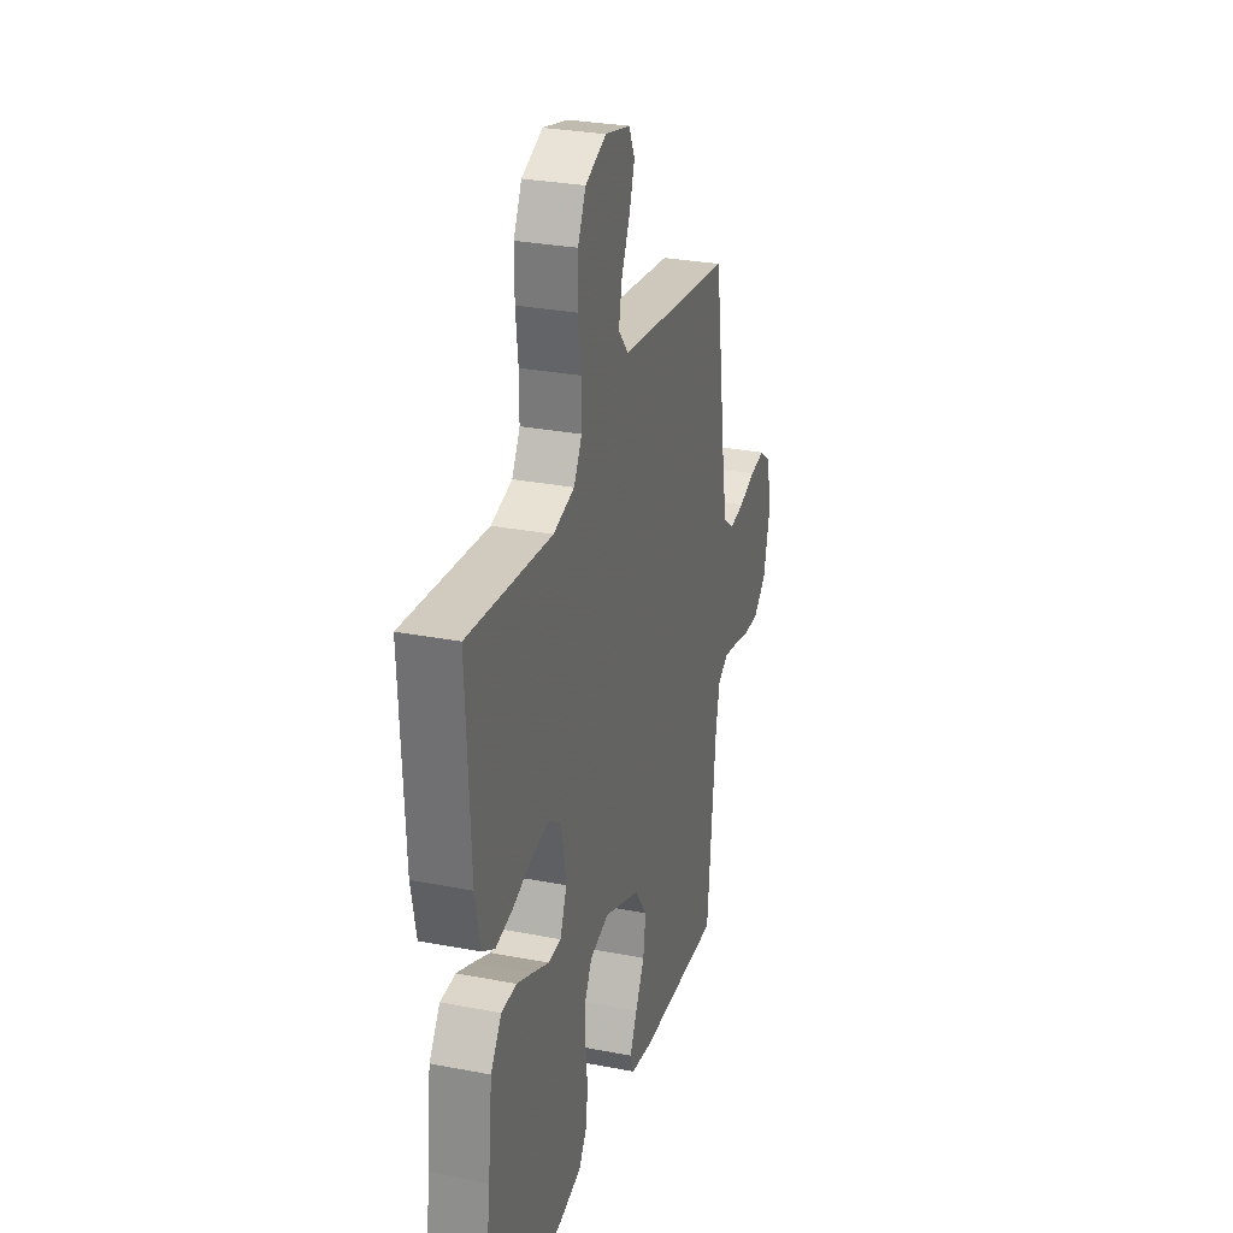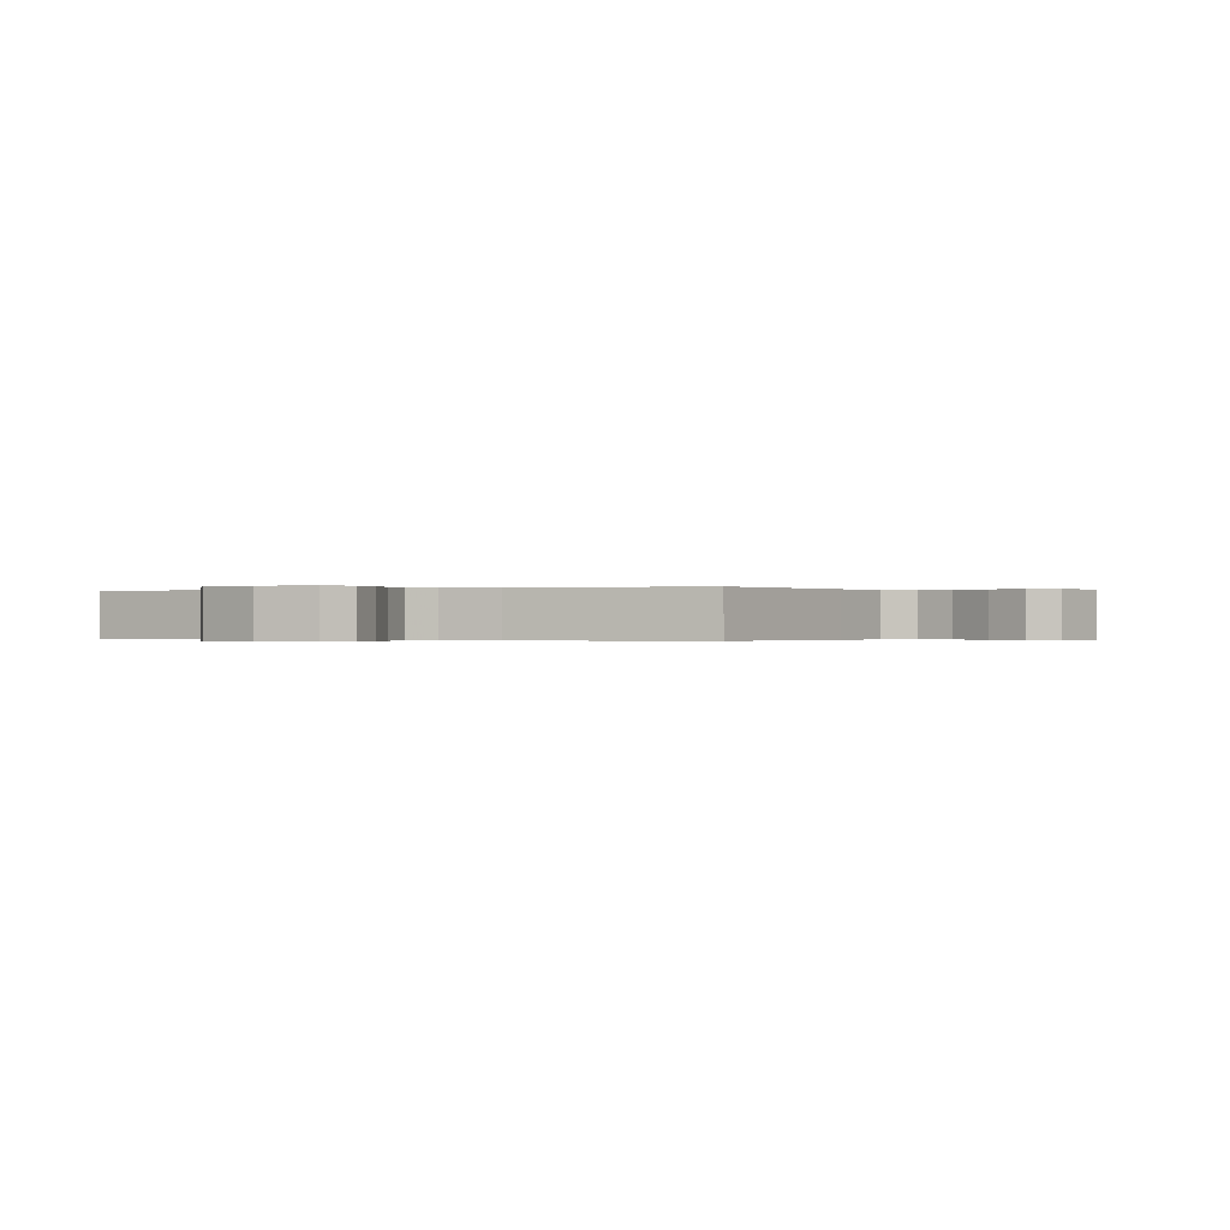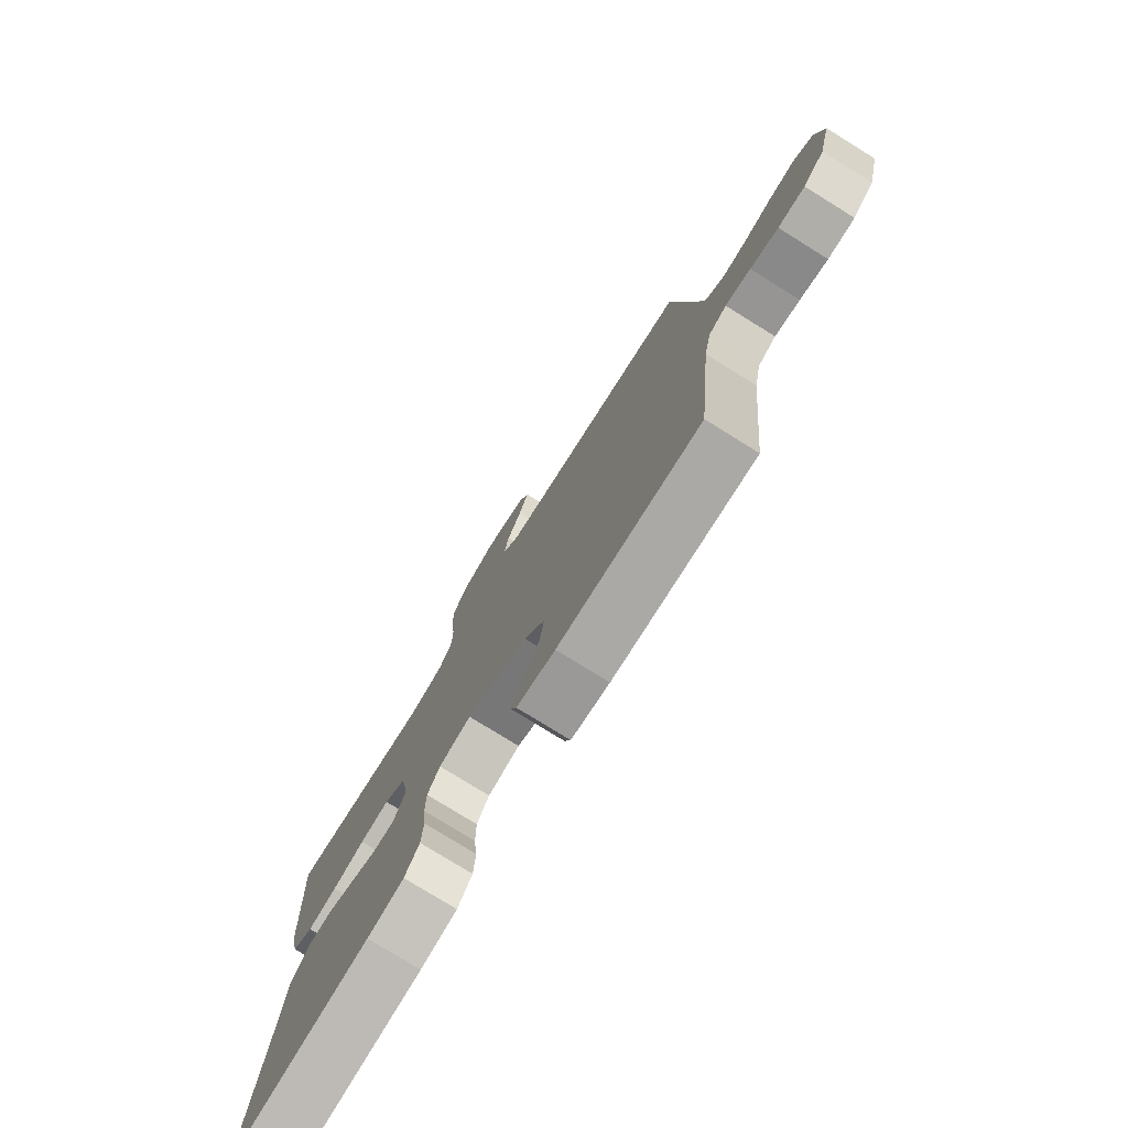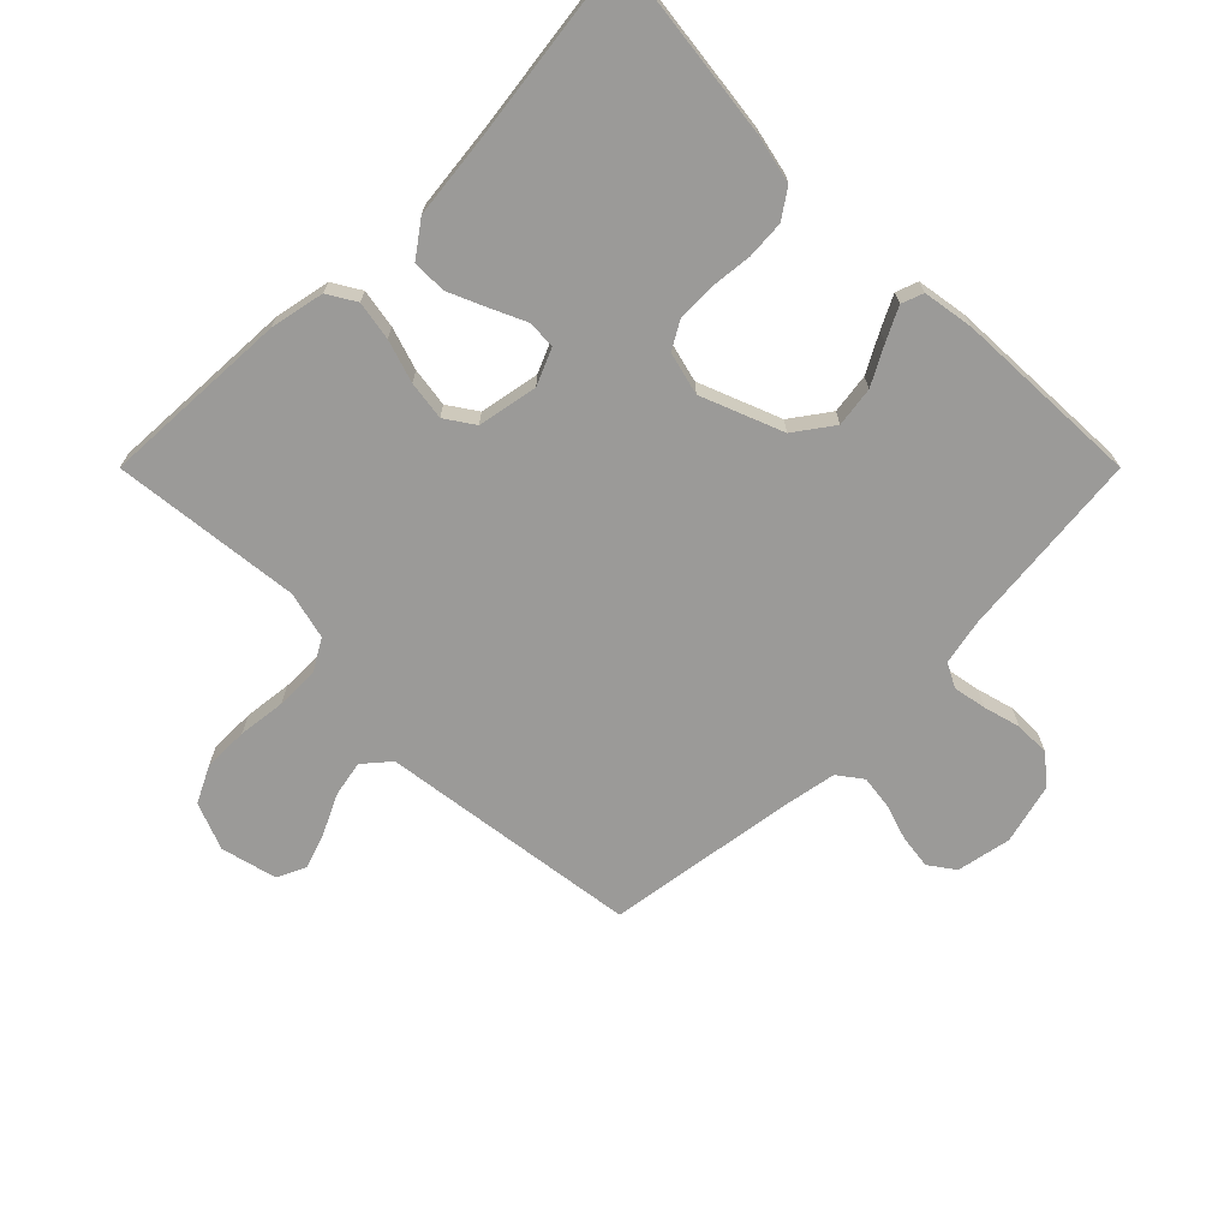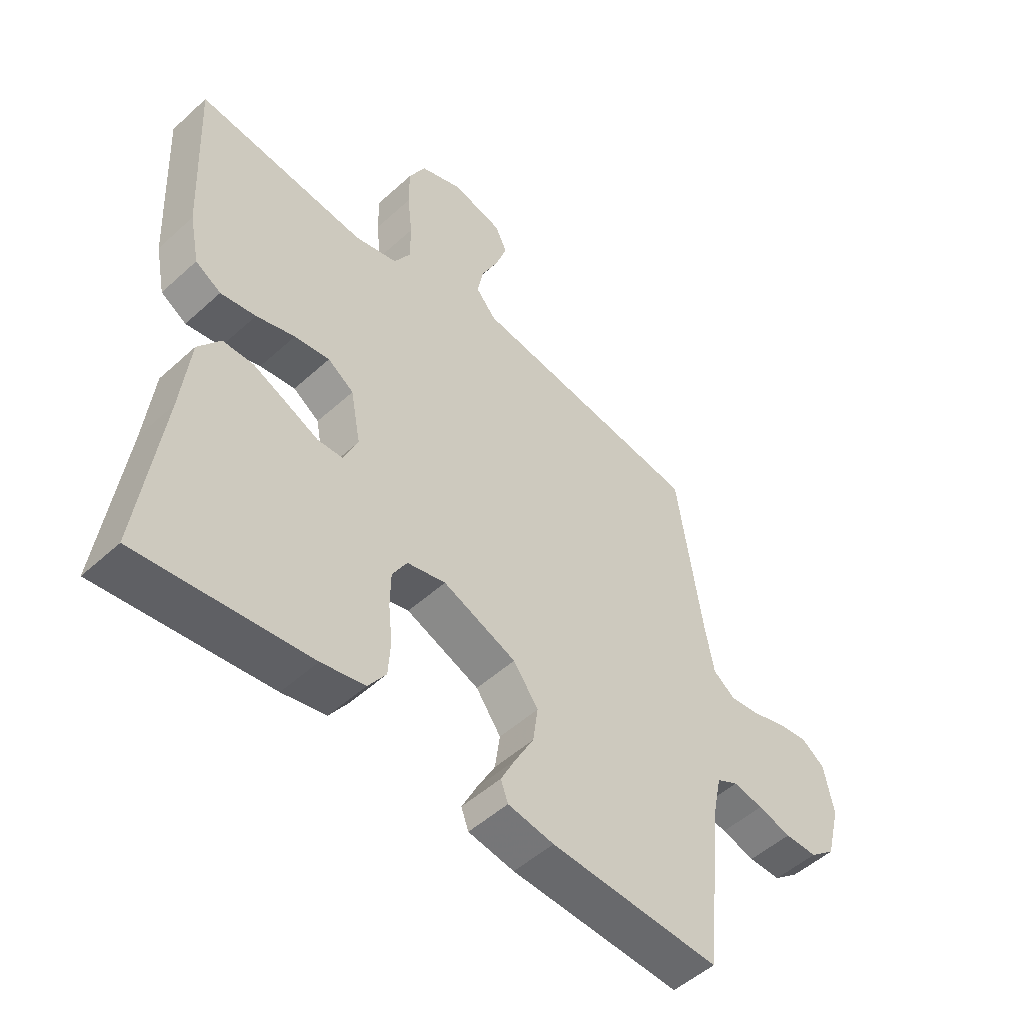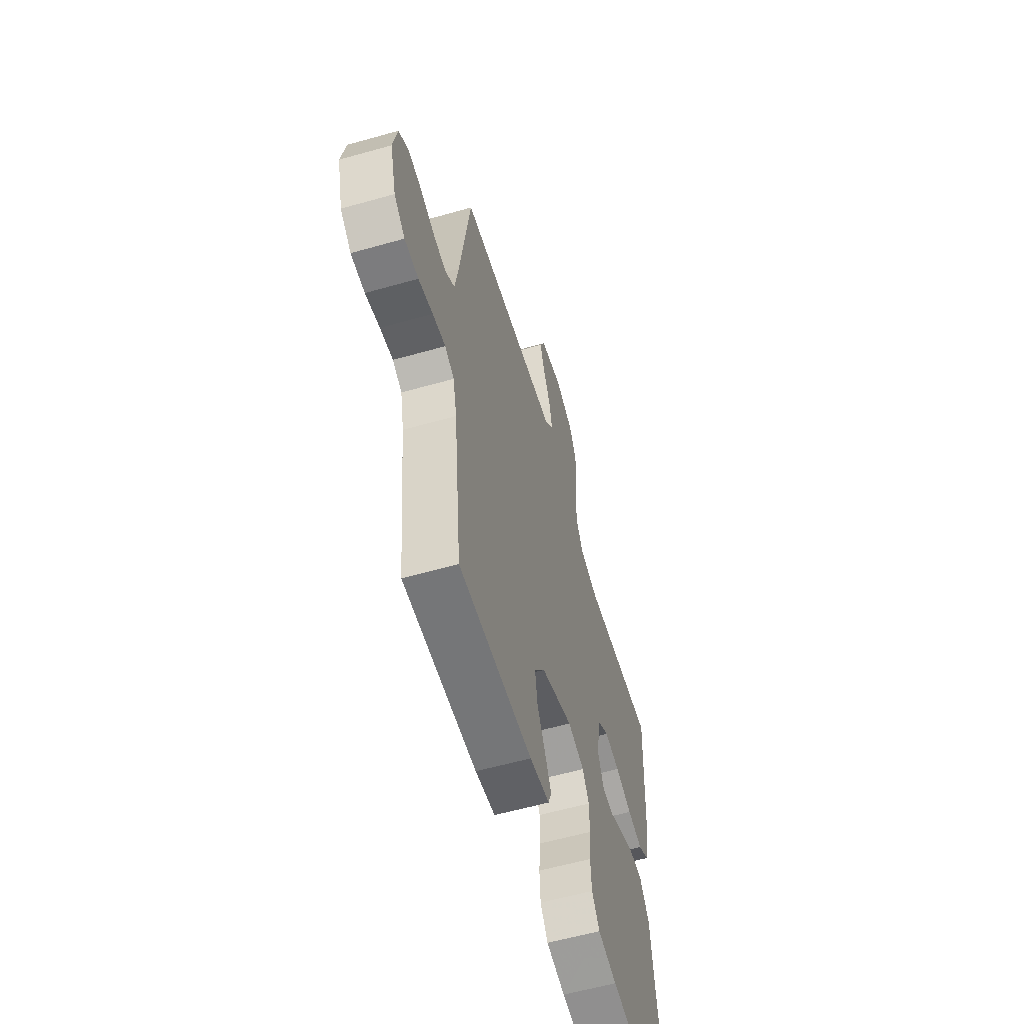
<metadata>
{"format":"obj","ext":"obj","renderer":"f3d","projection":"perspective","resolution":1024,"background":"white","views":[{"elev":28.9,"azim":106.1,"up":"+Z"},{"elev":-0.2,"azim":-63.0,"up":"+Y"},{"elev":-77.5,"azim":-121.8,"up":"+Z"},{"elev":-69.4,"azim":135.0,"up":"+Y"},{"elev":-51.2,"azim":134.6,"up":"+Z"},{"elev":-58.9,"azim":-73.7,"up":"+Z"}]}
</metadata>
<code>
v 0.5 0.07 -0.5
v 0.2 0.07 -0.463
v 0.123 0.07 -0.446
v 0.092 0.07 -0.401
v 0.088 0.07 -0.34
v 0.095 0.07 -0.274
v 0.094 0.07 -0.213
v 0.068 0.07 -0.168
v 0 0.07 -0.151
v -0.13 0.07 -0.202
v -0.174 0.07 -0.263
v -0.165 0.07 -0.327
v -0.132 0.07 -0.388
v -0.106 0.07 -0.44
v -0.119 0.07 -0.475
v -0.2 0.07 -0.488
v -0.5 0.07 -0.5
v -0.531 0.07 -0.2
v -0.546 0.07 -0.128
v -0.584 0.07 -0.108
v -0.637 0.07 -0.118
v -0.696 0.07 -0.134
v -0.753 0.07 -0.134
v -0.798 0.07 -0.097
v -0.823 0.07 0
v -0.806 0.07 0.087
v -0.765 0.07 0.116
v -0.711 0.07 0.109
v -0.652 0.07 0.09
v -0.599 0.07 0.083
v -0.56 0.07 0.112
v -0.544 0.07 0.2
v -0.5 0.07 0.5
v -0.2 0.07 0.54
v -0.086 0.07 0.555
v -0.05 0.07 0.597
v -0.061 0.07 0.654
v -0.091 0.07 0.717
v -0.111 0.07 0.776
v -0.09 0.07 0.821
v 0 0.07 0.843
v 0.075 0.07 0.813
v 0.104 0.07 0.755
v 0.104 0.07 0.682
v 0.095 0.07 0.606
v 0.095 0.07 0.537
v 0.124 0.07 0.487
v 0.2 0.07 0.468
v 0.5 0.07 0.5
v 0.485 0.07 0.2
v 0.467 0.07 0.112
v 0.422 0.07 0.085
v 0.36 0.07 0.096
v 0.292 0.07 0.118
v 0.23 0.07 0.127
v 0.184 0.07 0.096
v 0.166 0.07 0
v 0.191 0.07 -0.058
v 0.236 0.07 -0.06
v 0.293 0.07 -0.034
v 0.353 0.07 -0.008
v 0.407 0.07 -0.009
v 0.446 0.07 -0.063
v 0.461 0.07 -0.2
v 0.5 0 -0.5
v 0.2 0 -0.463
v 0.123 0 -0.446
v 0.092 0 -0.401
v 0.088 0 -0.34
v 0.095 0 -0.274
v 0.094 0 -0.213
v 0.068 0 -0.168
v 0 0 -0.151
v -0.13 0 -0.202
v -0.174 0 -0.263
v -0.165 0 -0.327
v -0.132 0 -0.388
v -0.106 0 -0.44
v -0.119 0 -0.475
v -0.2 0 -0.488
v -0.5 0 -0.5
v -0.531 0 -0.2
v -0.546 0 -0.128
v -0.584 0 -0.108
v -0.637 0 -0.118
v -0.696 0 -0.134
v -0.753 0 -0.134
v -0.798 0 -0.097
v -0.823 0 0
v -0.806 0 0.087
v -0.765 0 0.116
v -0.711 0 0.109
v -0.652 0 0.09
v -0.599 0 0.083
v -0.56 0 0.112
v -0.544 0 0.2
v -0.5 0 0.5
v -0.2 0 0.54
v -0.086 0 0.555
v -0.05 0 0.597
v -0.061 0 0.654
v -0.091 0 0.717
v -0.111 0 0.776
v -0.09 0 0.821
v 0 0 0.843
v 0.075 0 0.813
v 0.104 0 0.755
v 0.104 0 0.682
v 0.095 0 0.606
v 0.095 0 0.537
v 0.124 0 0.487
v 0.2 0 0.468
v 0.5 0 0.5
v 0.485 0 0.2
v 0.467 0 0.112
v 0.422 0 0.085
v 0.36 0 0.096
v 0.292 0 0.118
v 0.23 0 0.127
v 0.184 0 0.096
v 0.166 0 0
v 0.191 0 -0.058
v 0.236 0 -0.06
v 0.293 0 -0.034
v 0.353 0 -0.008
v 0.407 0 -0.009
v 0.446 0 -0.063
v 0.461 0 -0.2
f 61 62 63 64
f 59 60 61 64
f 58 59 64 1
f 51 52 53 54
f 51 54 55
f 48 49 50 51
f 47 48 51 55
f 46 47 55 56
f 42 43 44 45
f 42 45 46
f 41 42 46
f 37 38 39 40
f 36 37 40 41
f 32 33 34 35
f 31 32 35
f 26 27 28 29
f 26 29 30
f 25 26 30
f 24 25 30
f 21 22 23 24
f 20 21 24 30
f 19 20 30 31
f 15 16 17 18
f 12 13 14 15
f 12 15 18 19
f 3 4 5 6
f 3 6 7
f 58 1 2 3
f 57 58 3 7
f 36 41 46 56
f 35 36 56 57
f 11 12 19 31
f 10 11 31 35
f 9 10 35 57
f 57 7 8
f 8 9 57
f 128 127 126 125
f 128 125 124 123
f 65 128 123 122
f 118 117 116 115
f 119 118 115
f 115 114 113 112
f 119 115 112 111
f 120 119 111 110
f 109 108 107 106
f 110 109 106
f 110 106 105
f 104 103 102 101
f 105 104 101 100
f 99 98 97 96
f 99 96 95
f 93 92 91 90
f 94 93 90
f 94 90 89
f 94 89 88
f 88 87 86 85
f 94 88 85 84
f 95 94 84 83
f 82 81 80 79
f 79 78 77 76
f 83 82 79 76
f 70 69 68 67
f 71 70 67
f 67 66 65 122
f 71 67 122 121
f 120 110 105 100
f 121 120 100 99
f 95 83 76 75
f 99 95 75 74
f 121 99 74 73
f 72 71 121
f 121 73 72
f 1 65 66 2
f 2 66 67 3
f 3 67 68 4
f 4 68 69 5
f 5 69 70 6
f 6 70 71 7
f 7 71 72 8
f 8 72 73 9
f 9 73 74 10
f 10 74 75 11
f 11 75 76 12
f 12 76 77 13
f 13 77 78 14
f 14 78 79 15
f 15 79 80 16
f 16 80 81 17
f 17 81 82 18
f 18 82 83 19
f 19 83 84 20
f 20 84 85 21
f 21 85 86 22
f 22 86 87 23
f 23 87 88 24
f 24 88 89 25
f 25 89 90 26
f 26 90 91 27
f 27 91 92 28
f 28 92 93 29
f 29 93 94 30
f 30 94 95 31
f 31 95 96 32
f 32 96 97 33
f 33 97 98 34
f 34 98 99 35
f 35 99 100 36
f 36 100 101 37
f 37 101 102 38
f 38 102 103 39
f 39 103 104 40
f 40 104 105 41
f 41 105 106 42
f 42 106 107 43
f 43 107 108 44
f 44 108 109 45
f 45 109 110 46
f 46 110 111 47
f 47 111 112 48
f 48 112 113 49
f 49 113 114 50
f 50 114 115 51
f 51 115 116 52
f 52 116 117 53
f 53 117 118 54
f 54 118 119 55
f 55 119 120 56
f 56 120 121 57
f 57 121 122 58
f 58 122 123 59
f 59 123 124 60
f 60 124 125 61
f 61 125 126 62
f 62 126 127 63
f 63 127 128 64
f 64 128 65 1

</code>
